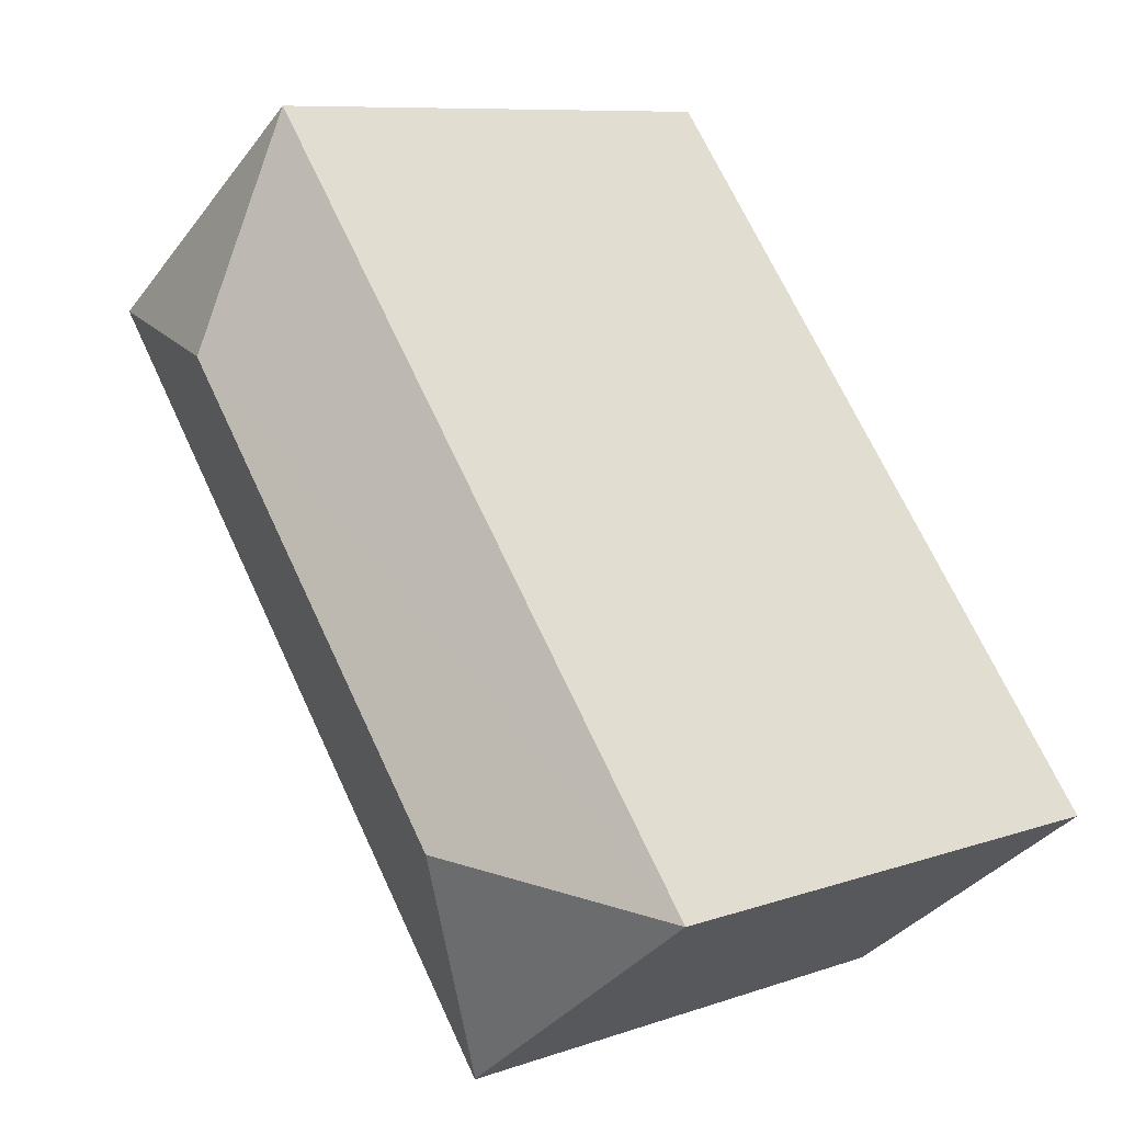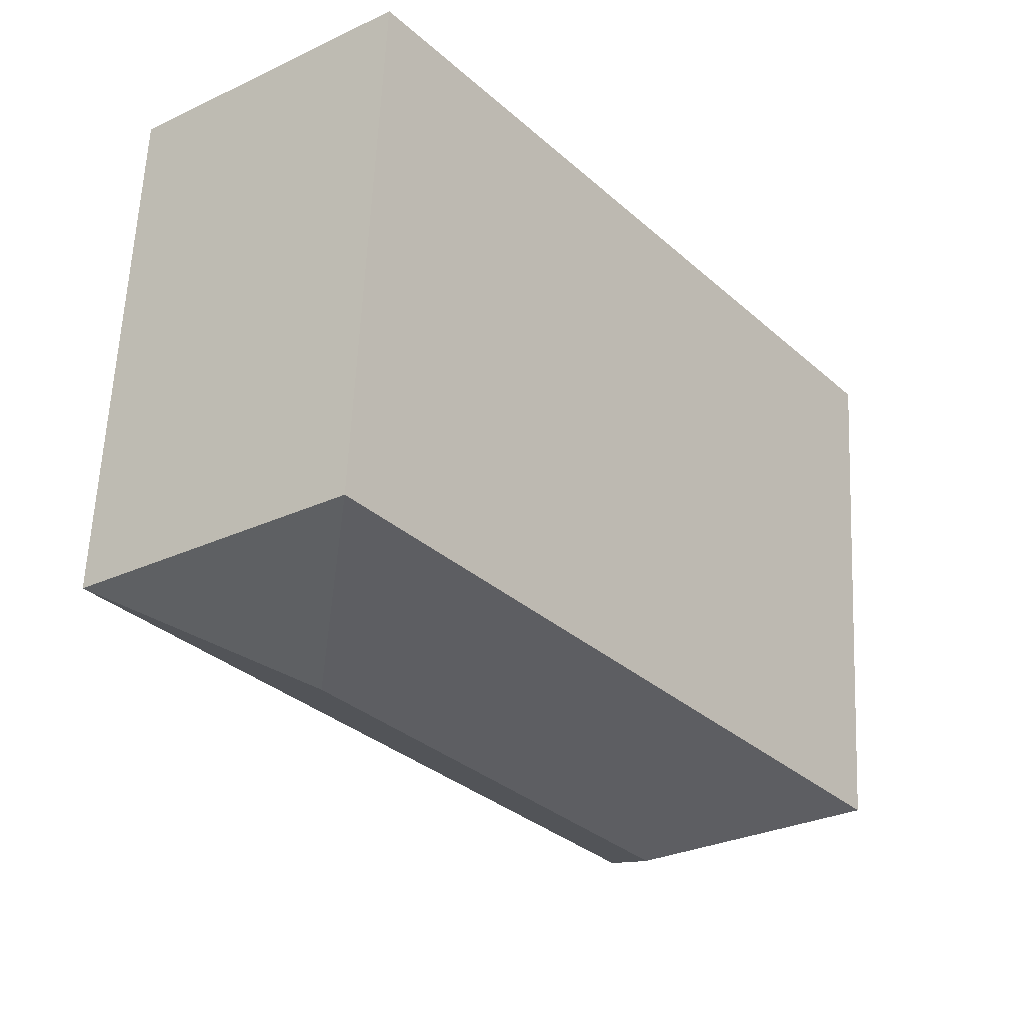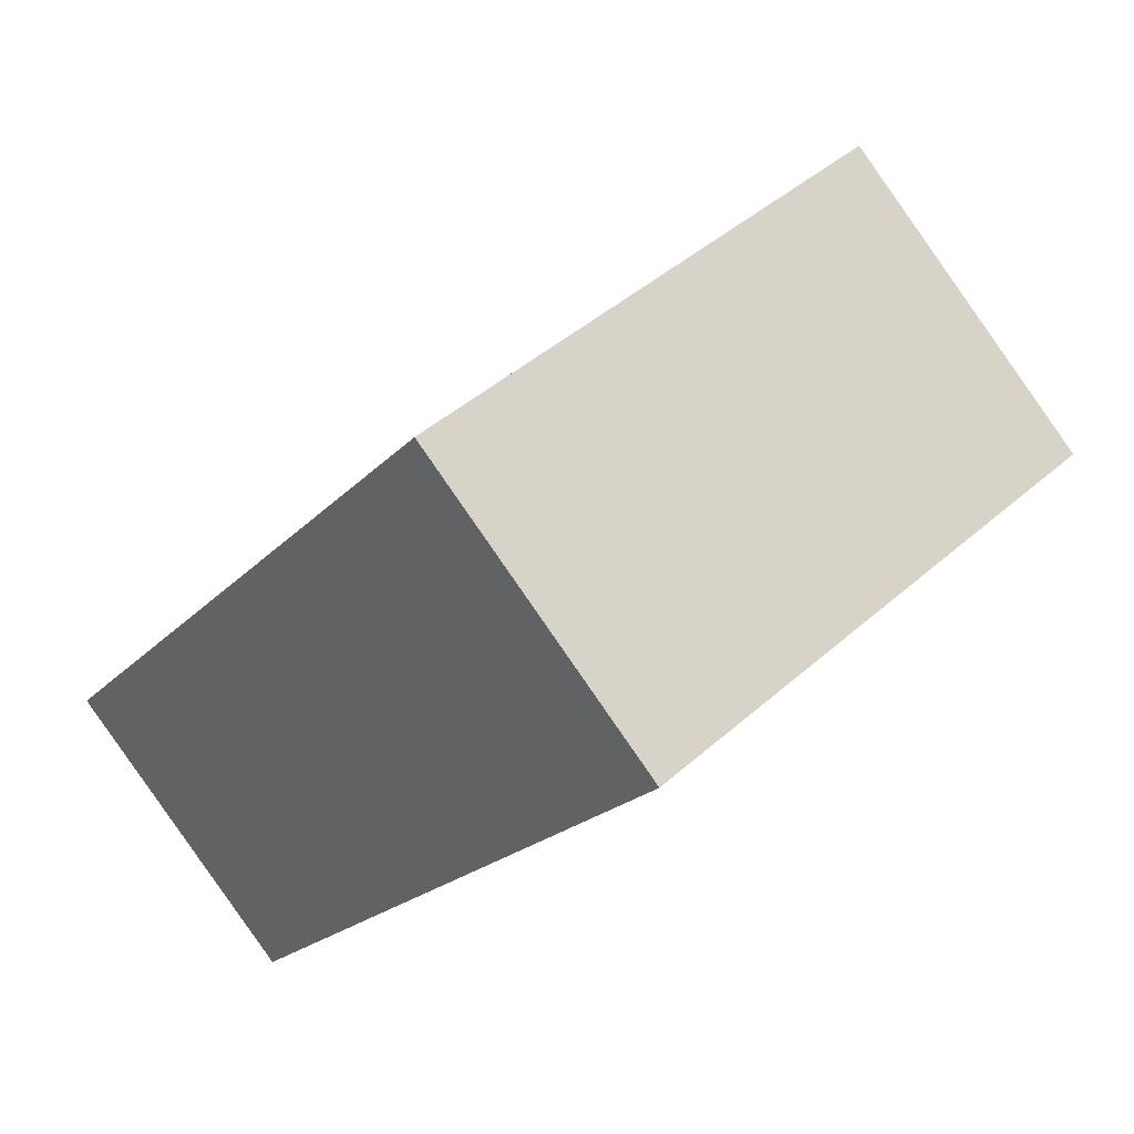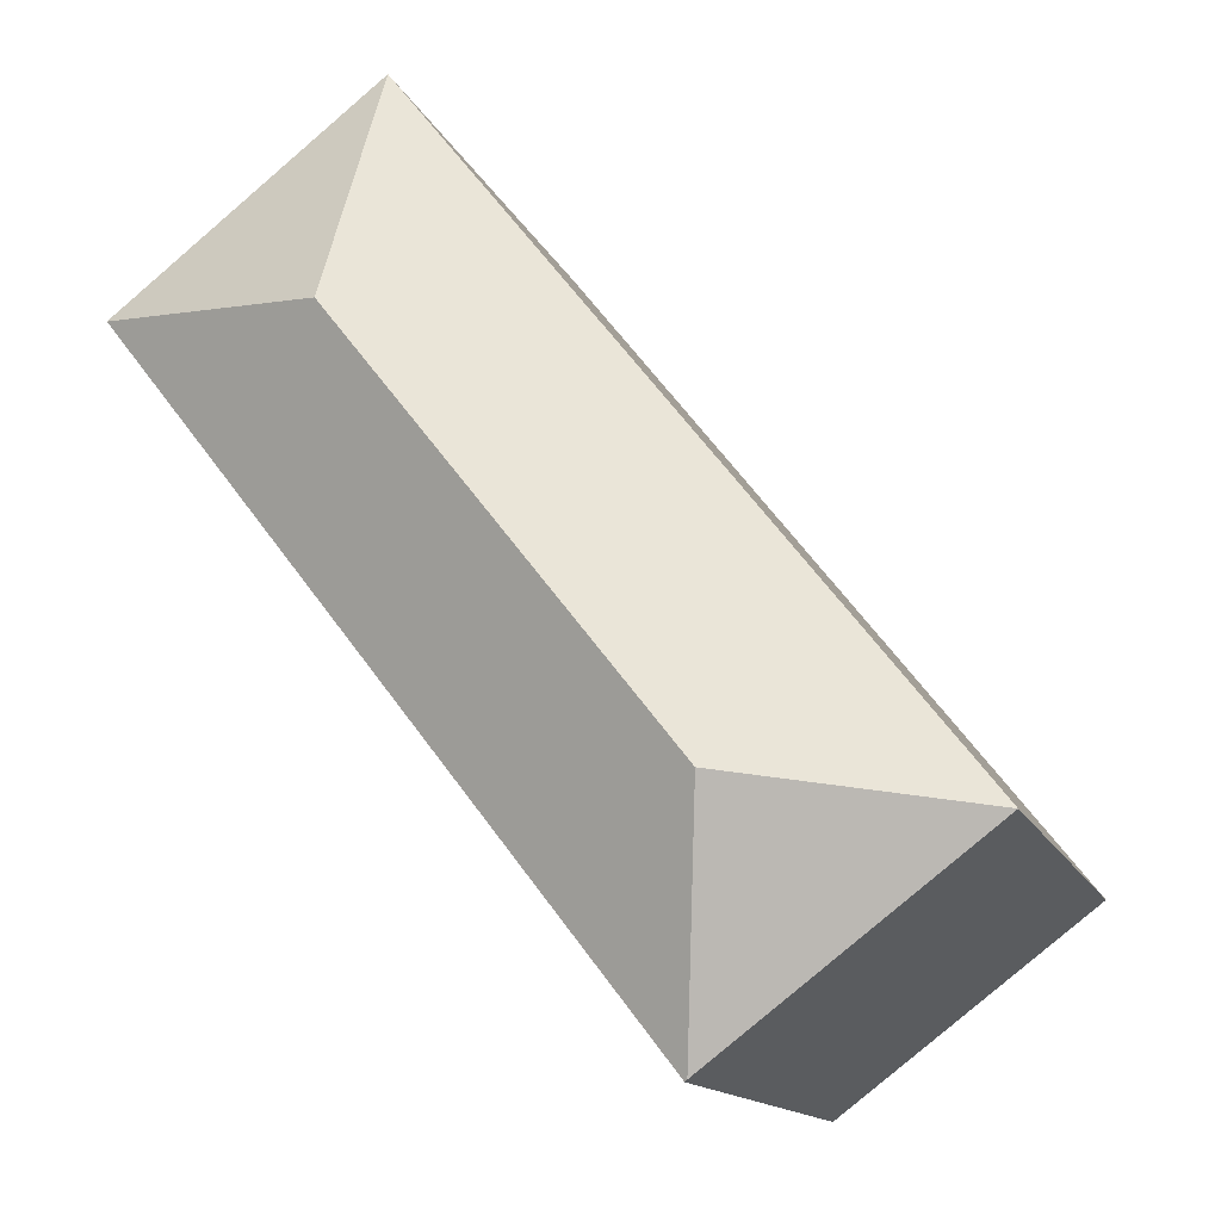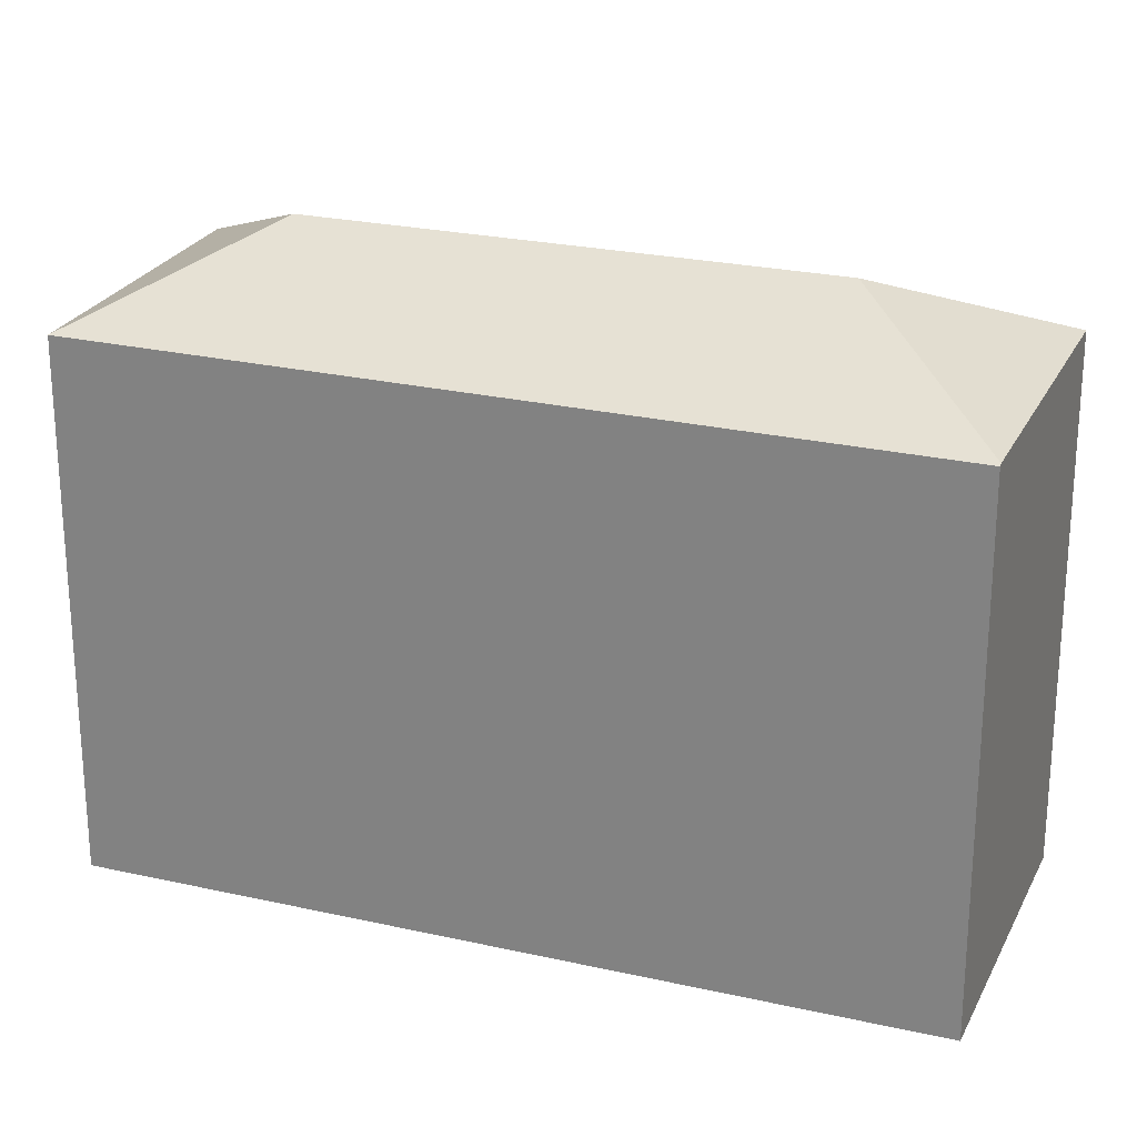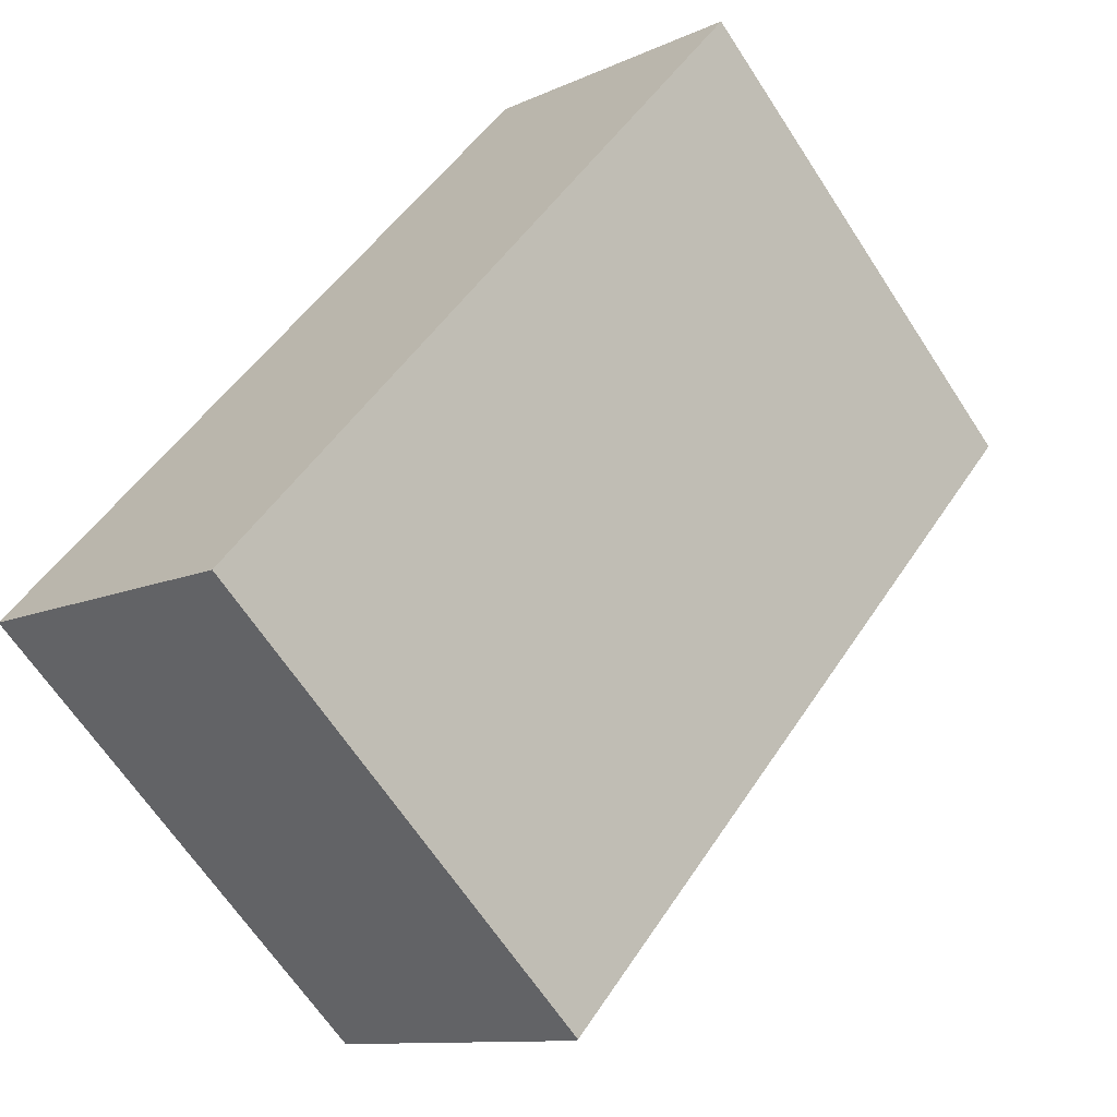
<metadata>
{"format":"obj","ext":"obj","renderer":"f3d","projection":"perspective","resolution":1024,"background":"white","views":[{"elev":8.8,"azim":-133.1,"up":"+Z"},{"elev":61.3,"azim":-177.3,"up":"+Z"},{"elev":43.4,"azim":43.6,"up":"+Z"},{"elev":-13.5,"azim":-163.4,"up":"+Z"},{"elev":24.6,"azim":148.2,"up":"+Y"},{"elev":-65.4,"azim":33.1,"up":"+Z"}]}
</metadata>
<code>
v  2.29 4.685 -1.735
v  6.844 4.693 4.094
v  2.311 4.672 -1.751
v  2.032 5.394 0.262
v  4.842 5.394 3.843
v  4.588 4.685 5.845
v  0 4.685 2.869e-16
v  2.311 1.072e-16 -1.751
v  0 0 0
v  2.29 1.062e-16 -1.735
v  4.588 -3.579e-16 5.845
v  6.844 -2.507e-16 4.094
g defaultobject
f 1 2 3
f 2 1 4
f 2 4 5
f 5 6 2
f 4 1 7
f 5 7 6
f 7 5 4
f 3 7 1
f 7 3 8
f 7 8 9
f 9 8 10
f 9 6 7
f 6 9 11
f 6 12 2
f 12 6 11
f 12 3 2
f 3 12 8
f 10 11 9
f 11 10 8
f 11 8 12

</code>
